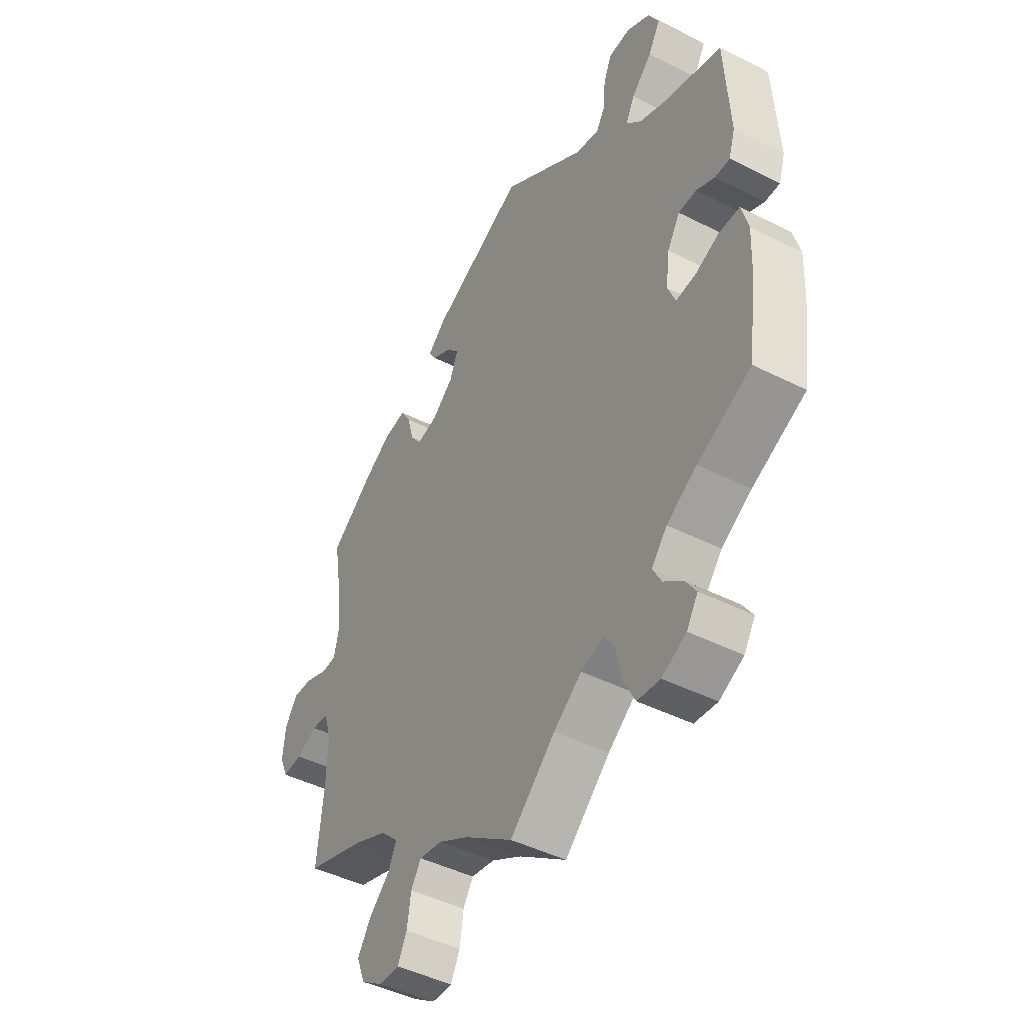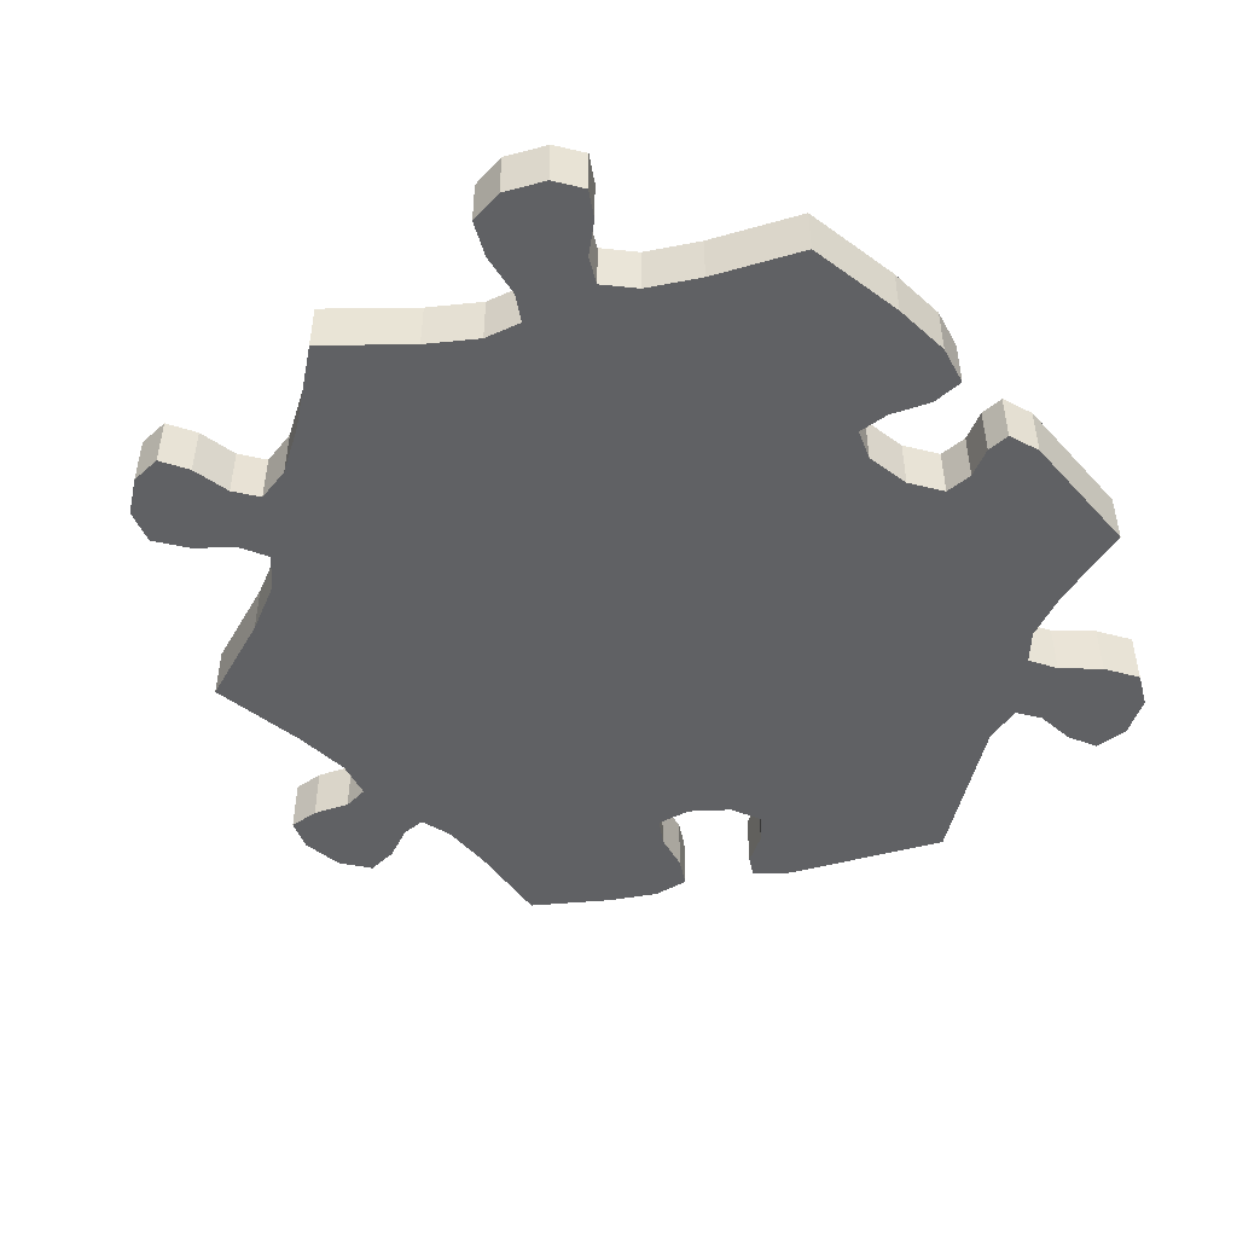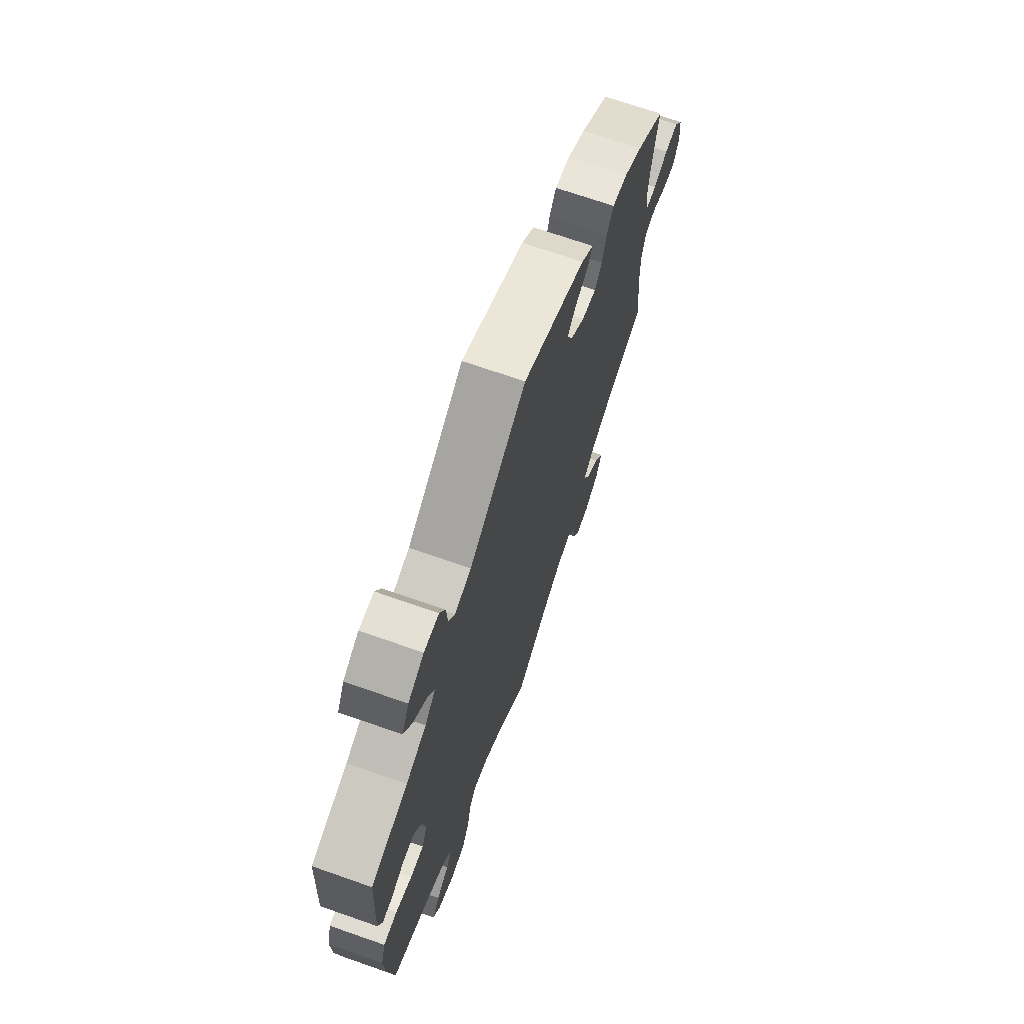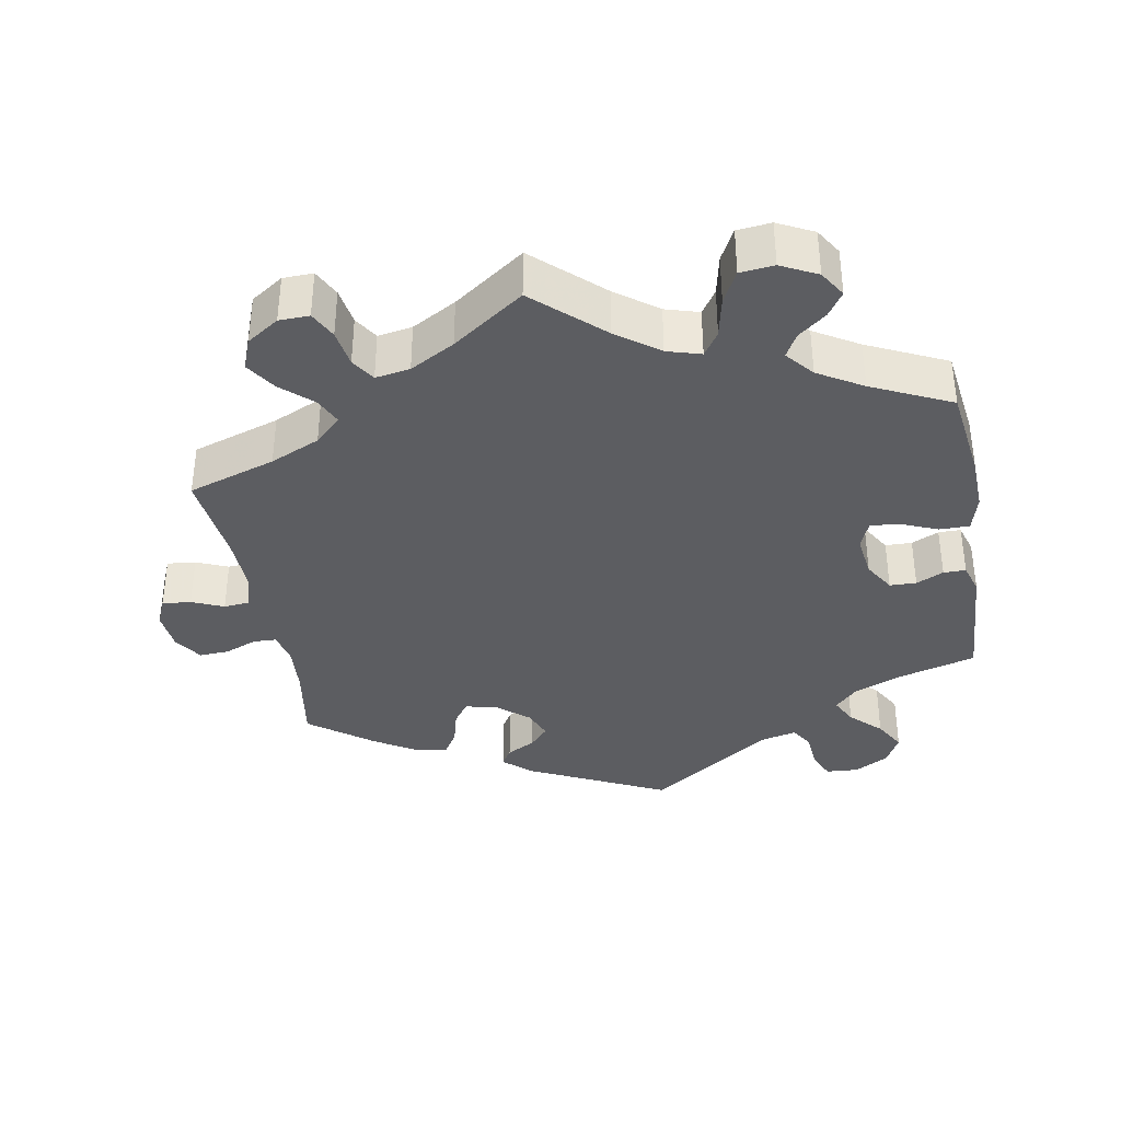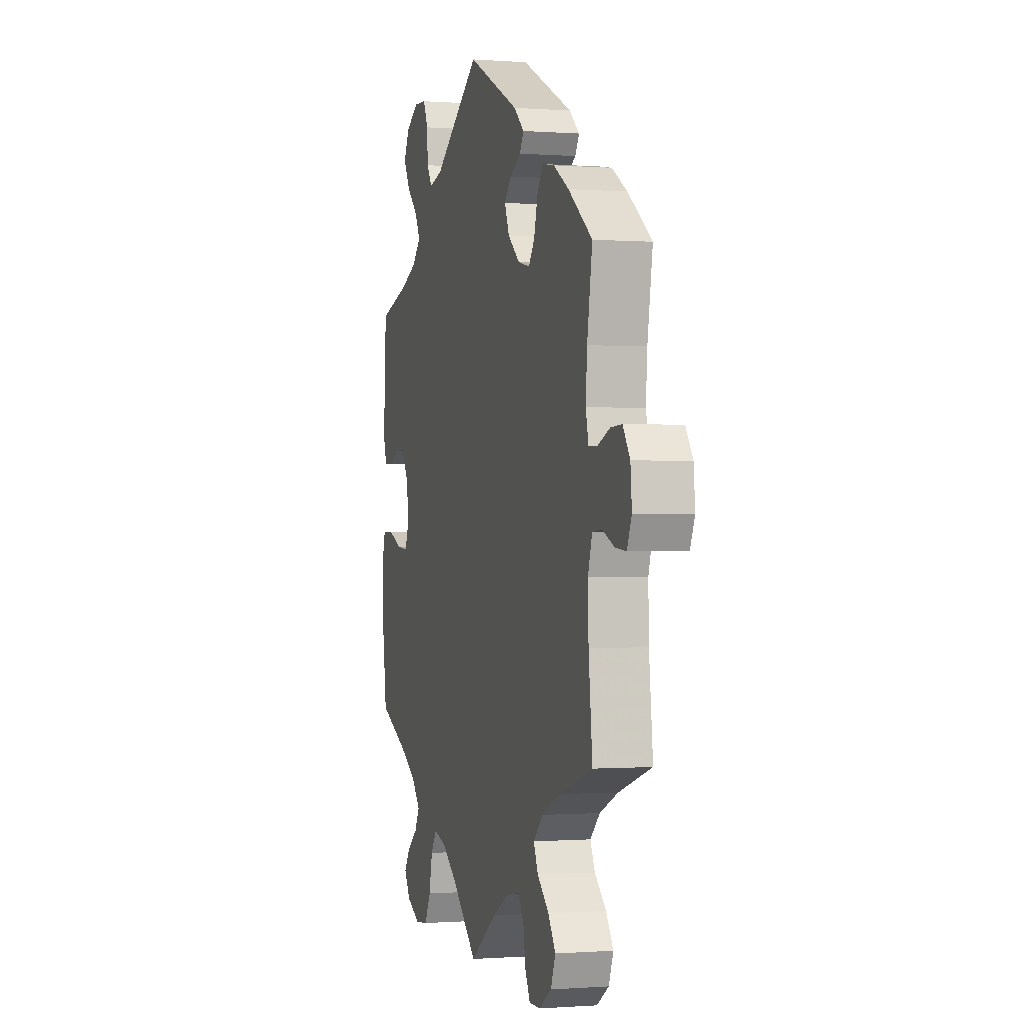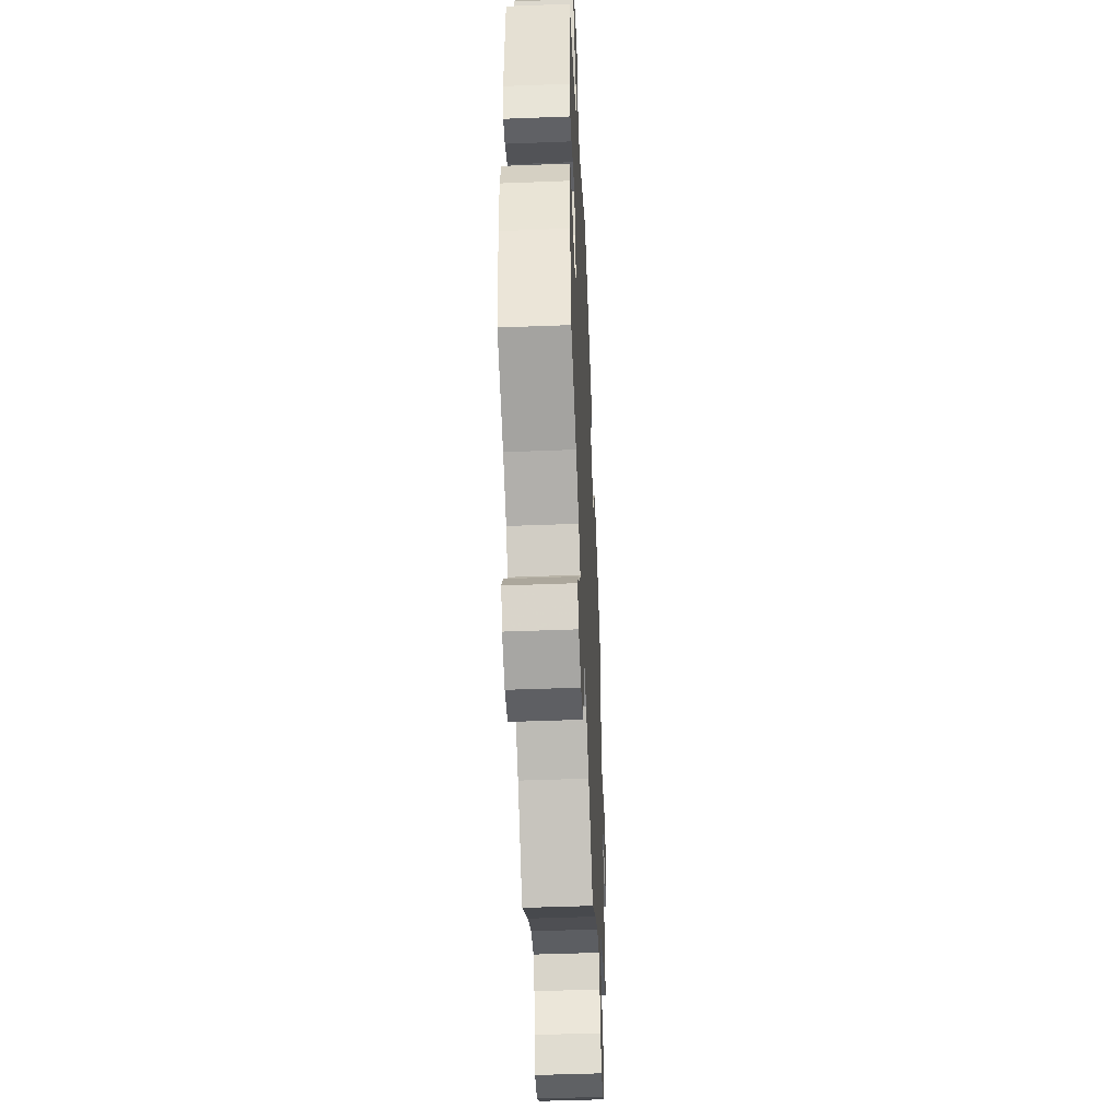
<metadata>
{"format":"obj","ext":"obj","renderer":"f3d","projection":"perspective","resolution":1024,"background":"white","views":[{"elev":-45.2,"azim":-120.3,"up":"+Z"},{"elev":-46.8,"azim":-136.8,"up":"+Y"},{"elev":70.1,"azim":-70.7,"up":"+Z"},{"elev":-36.7,"azim":-169.8,"up":"+Y"},{"elev":-0.5,"azim":74.1,"up":"+Z"},{"elev":-47.7,"azim":-87.5,"up":"+Z"}]}
</metadata>
<code>
v 0.192 0.07 0.484
v 0.23 0.07 0.45
v 0.215 0.07 0.425
v 0.175 0.07 0.403
v 0.149 0.07 0.374
v 0.166 0.07 0.332
v 0.21 0.07 0.295
v 0.254 0.07 0.285
v 0.276 0.07 0.316
v 0.289 0.07 0.365
v 0.31 0.07 0.399
v 0.356 0.07 0.391
v 0.413 0.07 0.356
v 0.501 0.07 0.289
v 0.482 0.07 0.175
v 0.477 0.07 0.107
v 0.487 0.07 0.064
v 0.519 0.07 0.063
v 0.564 0.07 0.081
v 0.605 0.07 0.083
v 0.631 0.07 0.044
v 0.636 0.07 -0.012
v 0.619 0.07 -0.051
v 0.579 0.07 -0.047
v 0.535 0.07 -0.028
v 0.5 0.07 -0.031
v 0.485 0.07 -0.08
v 0.487 0.07 -0.158
v 0.501 0.07 -0.289
v 0.379 0.07 -0.329
v 0.31 0.07 -0.36
v 0.274 0.07 -0.395
v 0.291 0.07 -0.432
v 0.334 0.07 -0.471
v 0.361 0.07 -0.513
v 0.344 0.07 -0.557
v 0.299 0.07 -0.587
v 0.257 0.07 -0.588
v 0.238 0.07 -0.55
v 0.23 0.07 -0.498
v 0.209 0.07 -0.465
v 0.161 0.07 -0.473
v 0.099 0.07 -0.508
v 0 0.07 -0.578
v -0.093 0.07 -0.493
v -0.151 0.07 -0.45
v -0.198 0.07 -0.436
v -0.22 0.07 -0.469
v -0.232 0.07 -0.526
v -0.255 0.07 -0.57
v -0.302 0.07 -0.575
v -0.352 0.07 -0.55
v -0.375 0.07 -0.513
v -0.353 0.07 -0.48
v -0.314 0.07 -0.449
v -0.296 0.07 -0.416
v -0.328 0.07 -0.378
v -0.39 0.07 -0.341
v -0.5 0.07 -0.289
v -0.518 0.07 -0.158
v -0.521 0.07 -0.081
v -0.507 0.07 -0.03
v -0.465 0.07 -0.03
v -0.415 0.07 -0.051
v -0.374 0.07 -0.055
v -0.358 0.07 -0.016
v -0.366 0.07 0.044
v -0.392 0.07 0.087
v -0.429 0.07 0.088
v -0.467 0.07 0.07
v -0.498 0.07 0.07
v -0.511 0.07 0.112
v -0.501 0.07 0.289
v -0.388 0.07 0.321
v -0.326 0.07 0.347
v -0.294 0.07 0.38
v -0.313 0.07 0.417
v -0.355 0.07 0.458
v -0.38 0.07 0.502
v -0.358 0.07 0.544
v -0.31 0.07 0.571
v -0.265 0.07 0.568
v -0.248 0.07 0.529
v -0.244 0.07 0.476
v -0.225 0.07 0.445
v -0.175 0.07 0.457
v -0.001 0.07 0.578
v 0.192 0 0.484
v 0.23 0 0.45
v 0.215 0 0.425
v 0.175 0 0.403
v 0.149 0 0.374
v 0.166 0 0.332
v 0.21 0 0.295
v 0.254 0 0.285
v 0.276 0 0.316
v 0.289 0 0.365
v 0.31 0 0.399
v 0.356 0 0.391
v 0.413 0 0.356
v 0.501 0 0.289
v 0.482 0 0.175
v 0.477 0 0.107
v 0.487 0 0.064
v 0.519 0 0.063
v 0.564 0 0.081
v 0.605 0 0.083
v 0.631 0 0.044
v 0.636 0 -0.012
v 0.619 0 -0.051
v 0.579 0 -0.047
v 0.535 0 -0.028
v 0.5 0 -0.031
v 0.485 0 -0.08
v 0.487 0 -0.158
v 0.501 0 -0.289
v 0.379 0 -0.329
v 0.31 0 -0.36
v 0.274 0 -0.395
v 0.291 0 -0.432
v 0.334 0 -0.471
v 0.361 0 -0.513
v 0.344 0 -0.557
v 0.299 0 -0.587
v 0.257 0 -0.588
v 0.238 0 -0.55
v 0.23 0 -0.498
v 0.209 0 -0.465
v 0.161 0 -0.473
v 0.099 0 -0.508
v 0 0 -0.578
v -0.093 0 -0.493
v -0.151 0 -0.45
v -0.198 0 -0.436
v -0.22 0 -0.469
v -0.232 0 -0.526
v -0.255 0 -0.57
v -0.302 0 -0.575
v -0.352 0 -0.55
v -0.375 0 -0.513
v -0.353 0 -0.48
v -0.314 0 -0.449
v -0.296 0 -0.416
v -0.328 0 -0.378
v -0.39 0 -0.341
v -0.5 0 -0.289
v -0.518 0 -0.158
v -0.521 0 -0.081
v -0.507 0 -0.03
v -0.465 0 -0.03
v -0.415 0 -0.051
v -0.374 0 -0.055
v -0.358 0 -0.016
v -0.366 0 0.044
v -0.392 0 0.087
v -0.429 0 0.088
v -0.467 0 0.07
v -0.498 0 0.07
v -0.511 0 0.112
v -0.501 0 0.289
v -0.388 0 0.321
v -0.326 0 0.347
v -0.294 0 0.38
v -0.313 0 0.417
v -0.355 0 0.458
v -0.38 0 0.502
v -0.358 0 0.544
v -0.31 0 0.571
v -0.265 0 0.568
v -0.248 0 0.529
v -0.244 0 0.476
v -0.225 0 0.445
v -0.175 0 0.457
v -0.001 0 0.578
f 86 87 1 2
f 85 86 2 3
f 81 82 83 84
f 81 84 85
f 80 81 85
f 77 78 79 80
f 76 77 80 85
f 75 76 85 3
f 71 72 73 74
f 69 70 71 74
f 68 69 74 75
f 67 68 75
f 66 67 75
f 61 62 63 64
f 61 64 65
f 58 59 60 61
f 57 58 61 65
f 56 57 65 66
f 52 53 54 55
f 52 55 56
f 51 52 56
f 48 49 50 51
f 47 48 51 56
f 43 44 45
f 42 43 45 46
f 41 42 46 47
f 37 38 39 40
f 37 40 41
f 36 37 41
f 33 34 35 36
f 32 33 36 41
f 28 29 30
f 27 28 30 31
f 26 27 31 32
f 22 23 24 25
f 22 25 26
f 21 22 26
f 18 19 20 21
f 17 18 21 26
f 16 17 26 32
f 12 13 14 15
f 9 10 11 12
f 8 9 12 15
f 7 8 15 16
f 75 3 4
f 75 4 5
f 66 75 5 6
f 56 66 6 7
f 32 41 47 56
f 7 16 32 56
f 89 88 174 173
f 90 89 173 172
f 171 170 169 168
f 172 171 168
f 172 168 167
f 167 166 165 164
f 172 167 164 163
f 90 172 163 162
f 161 160 159 158
f 161 158 157 156
f 162 161 156 155
f 162 155 154
f 162 154 153
f 151 150 149 148
f 152 151 148
f 148 147 146 145
f 152 148 145 144
f 153 152 144 143
f 142 141 140 139
f 143 142 139
f 143 139 138
f 138 137 136 135
f 143 138 135 134
f 132 131 130
f 133 132 130 129
f 134 133 129 128
f 127 126 125 124
f 128 127 124
f 128 124 123
f 123 122 121 120
f 128 123 120 119
f 117 116 115
f 118 117 115 114
f 119 118 114 113
f 112 111 110 109
f 113 112 109
f 113 109 108
f 108 107 106 105
f 113 108 105 104
f 119 113 104 103
f 102 101 100 99
f 99 98 97 96
f 102 99 96 95
f 103 102 95 94
f 91 90 162
f 92 91 162
f 93 92 162 153
f 94 93 153 143
f 143 134 128 119
f 143 119 103 94
f 1 88 89 2
f 2 89 90 3
f 3 90 91 4
f 4 91 92 5
f 5 92 93 6
f 6 93 94 7
f 7 94 95 8
f 8 95 96 9
f 9 96 97 10
f 10 97 98 11
f 11 98 99 12
f 12 99 100 13
f 13 100 101 14
f 14 101 102 15
f 15 102 103 16
f 16 103 104 17
f 17 104 105 18
f 18 105 106 19
f 19 106 107 20
f 20 107 108 21
f 21 108 109 22
f 22 109 110 23
f 23 110 111 24
f 24 111 112 25
f 25 112 113 26
f 26 113 114 27
f 27 114 115 28
f 28 115 116 29
f 29 116 117 30
f 30 117 118 31
f 31 118 119 32
f 32 119 120 33
f 33 120 121 34
f 34 121 122 35
f 35 122 123 36
f 36 123 124 37
f 37 124 125 38
f 38 125 126 39
f 39 126 127 40
f 40 127 128 41
f 41 128 129 42
f 42 129 130 43
f 43 130 131 44
f 44 131 132 45
f 45 132 133 46
f 46 133 134 47
f 47 134 135 48
f 48 135 136 49
f 49 136 137 50
f 50 137 138 51
f 51 138 139 52
f 52 139 140 53
f 53 140 141 54
f 54 141 142 55
f 55 142 143 56
f 56 143 144 57
f 57 144 145 58
f 58 145 146 59
f 59 146 147 60
f 60 147 148 61
f 61 148 149 62
f 62 149 150 63
f 63 150 151 64
f 64 151 152 65
f 65 152 153 66
f 66 153 154 67
f 67 154 155 68
f 68 155 156 69
f 69 156 157 70
f 70 157 158 71
f 71 158 159 72
f 72 159 160 73
f 73 160 161 74
f 74 161 162 75
f 75 162 163 76
f 76 163 164 77
f 77 164 165 78
f 78 165 166 79
f 79 166 167 80
f 80 167 168 81
f 81 168 169 82
f 82 169 170 83
f 83 170 171 84
f 84 171 172 85
f 85 172 173 86
f 86 173 174 87
f 87 174 88 1

</code>
